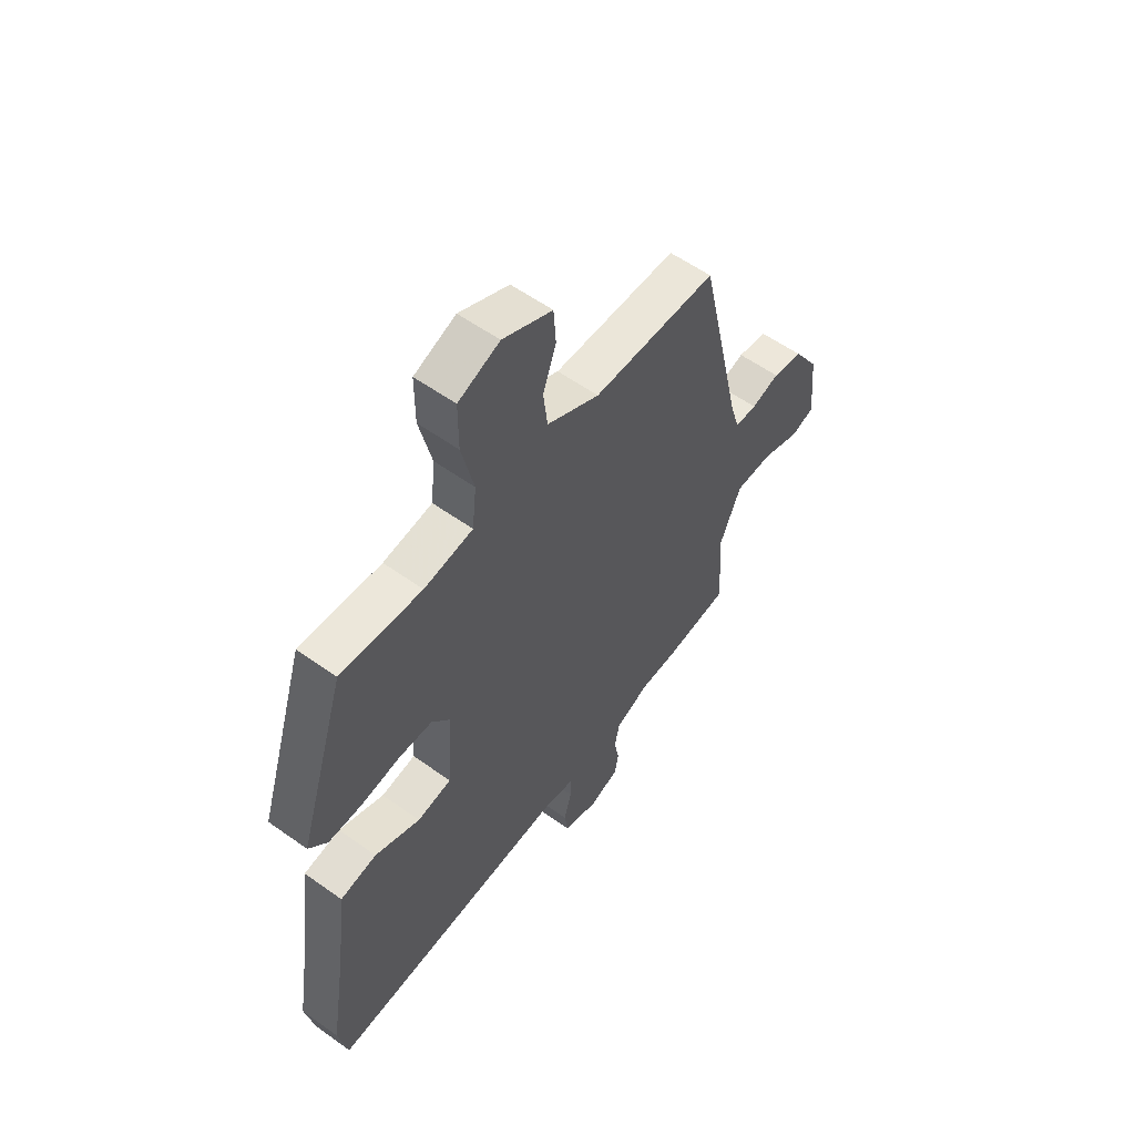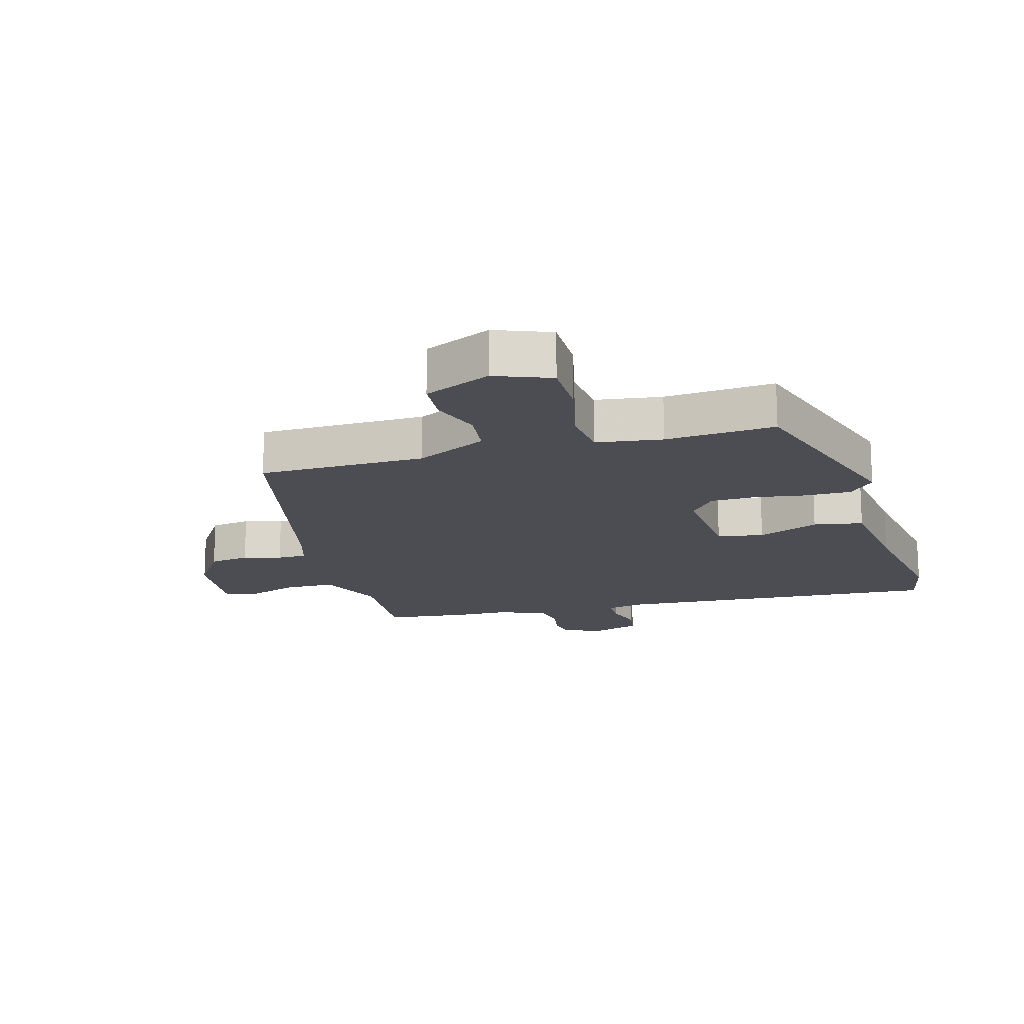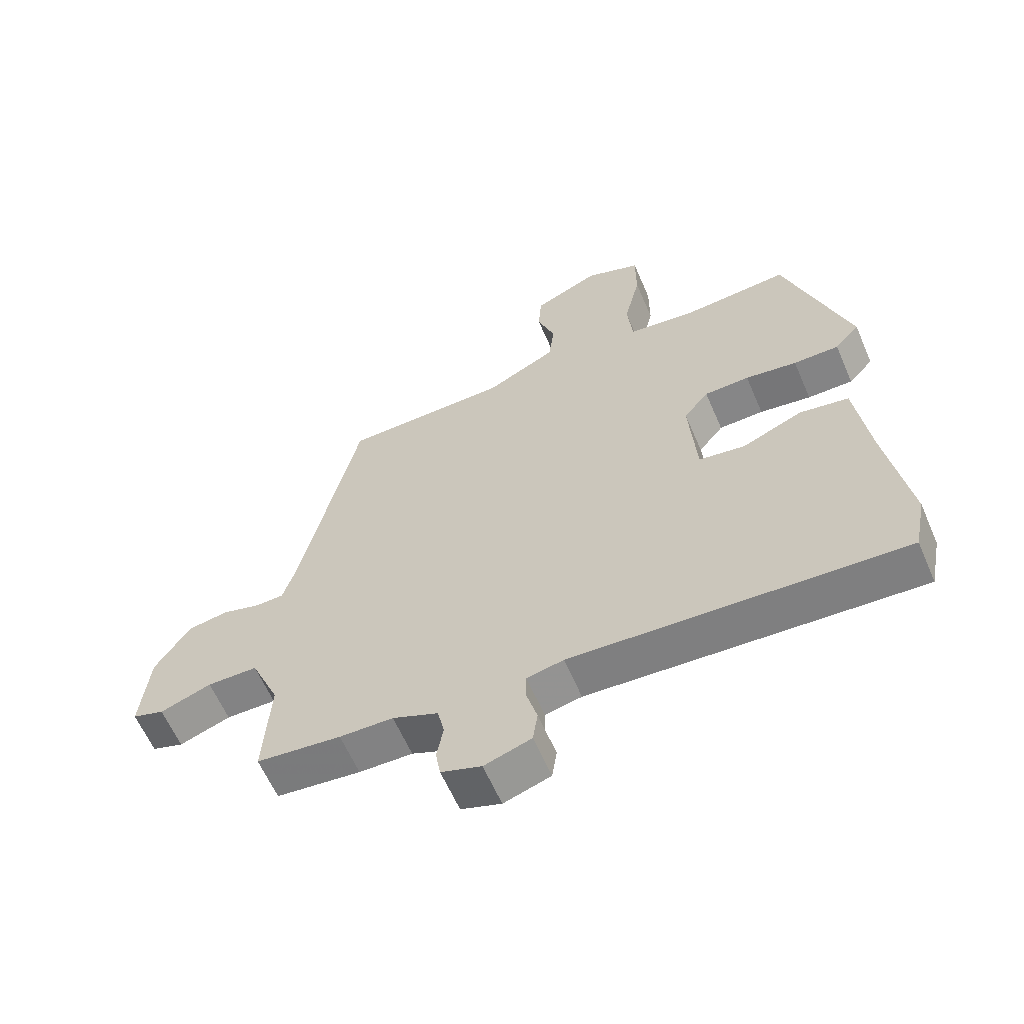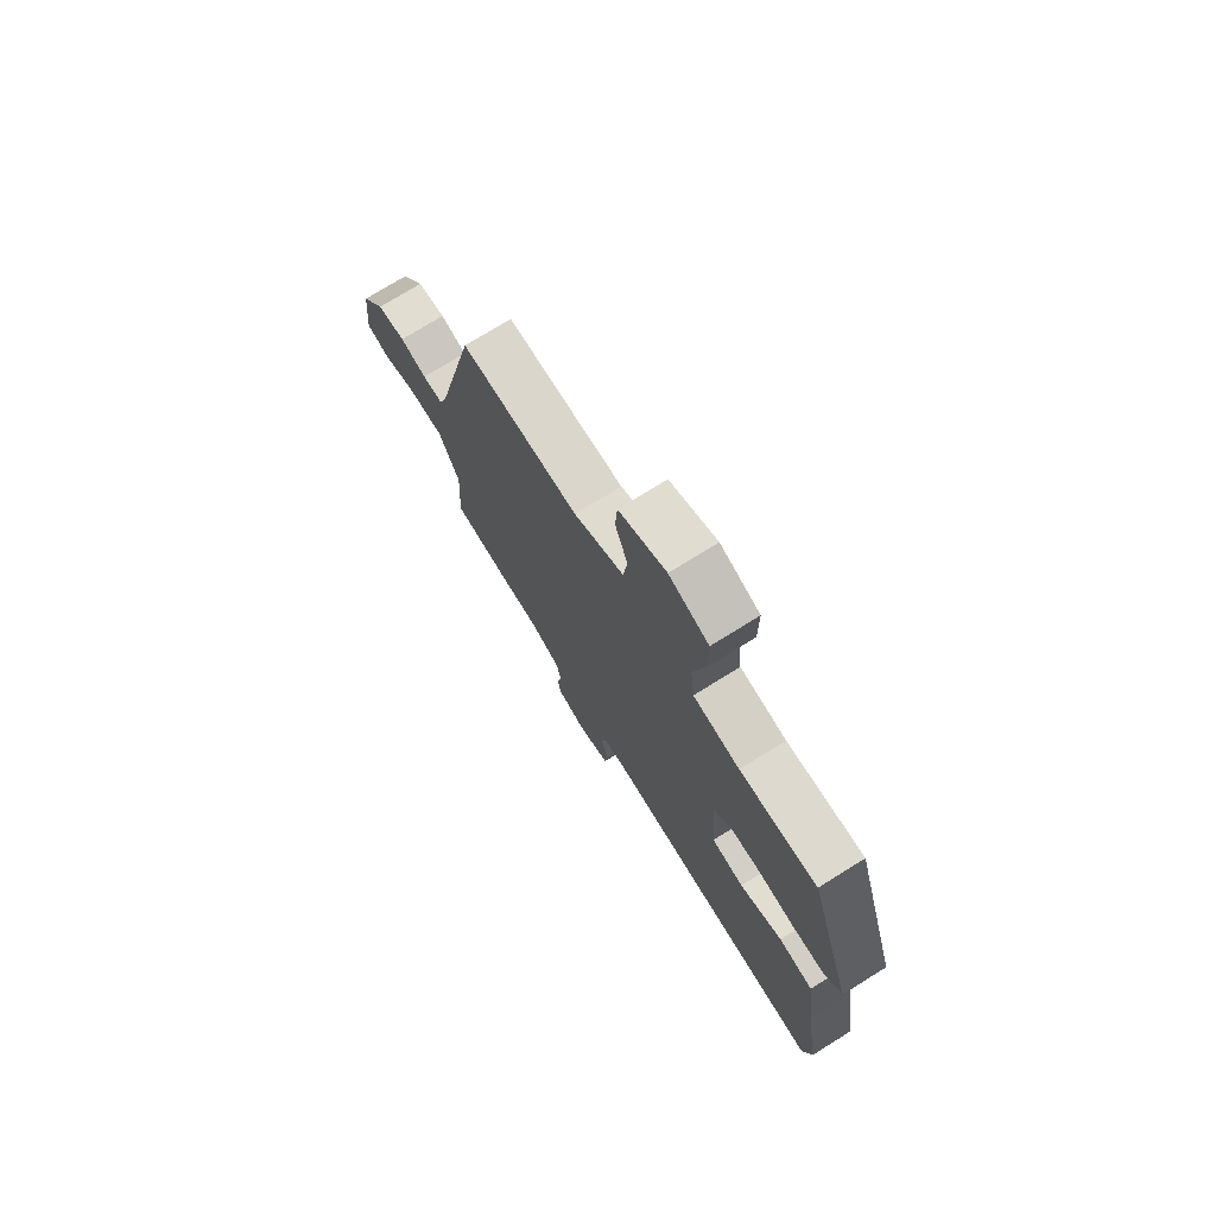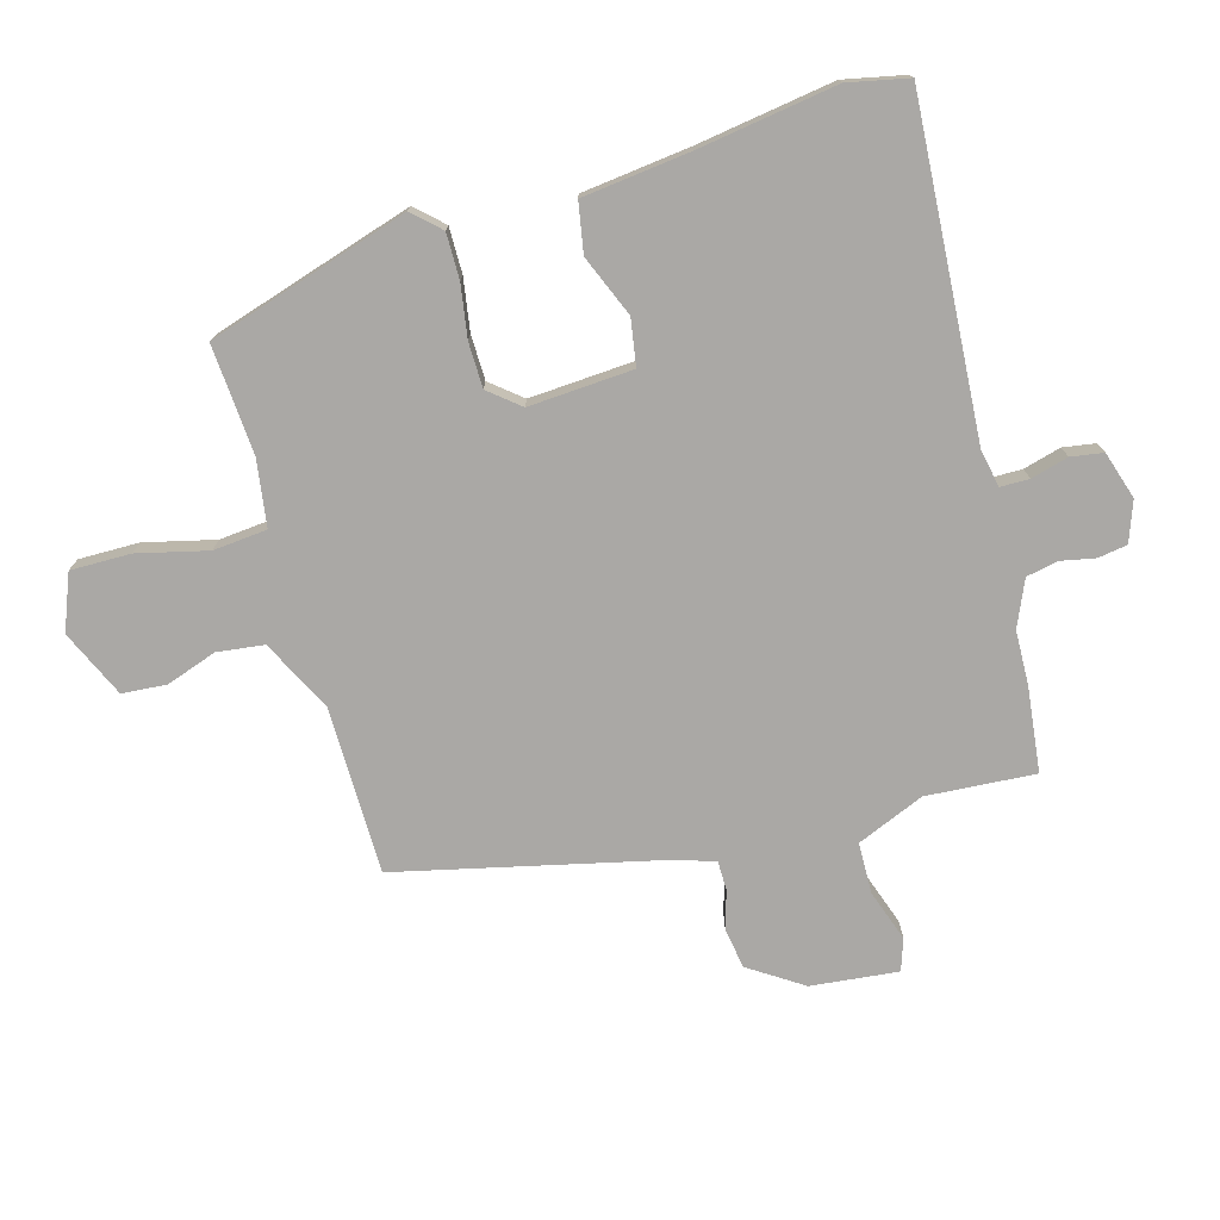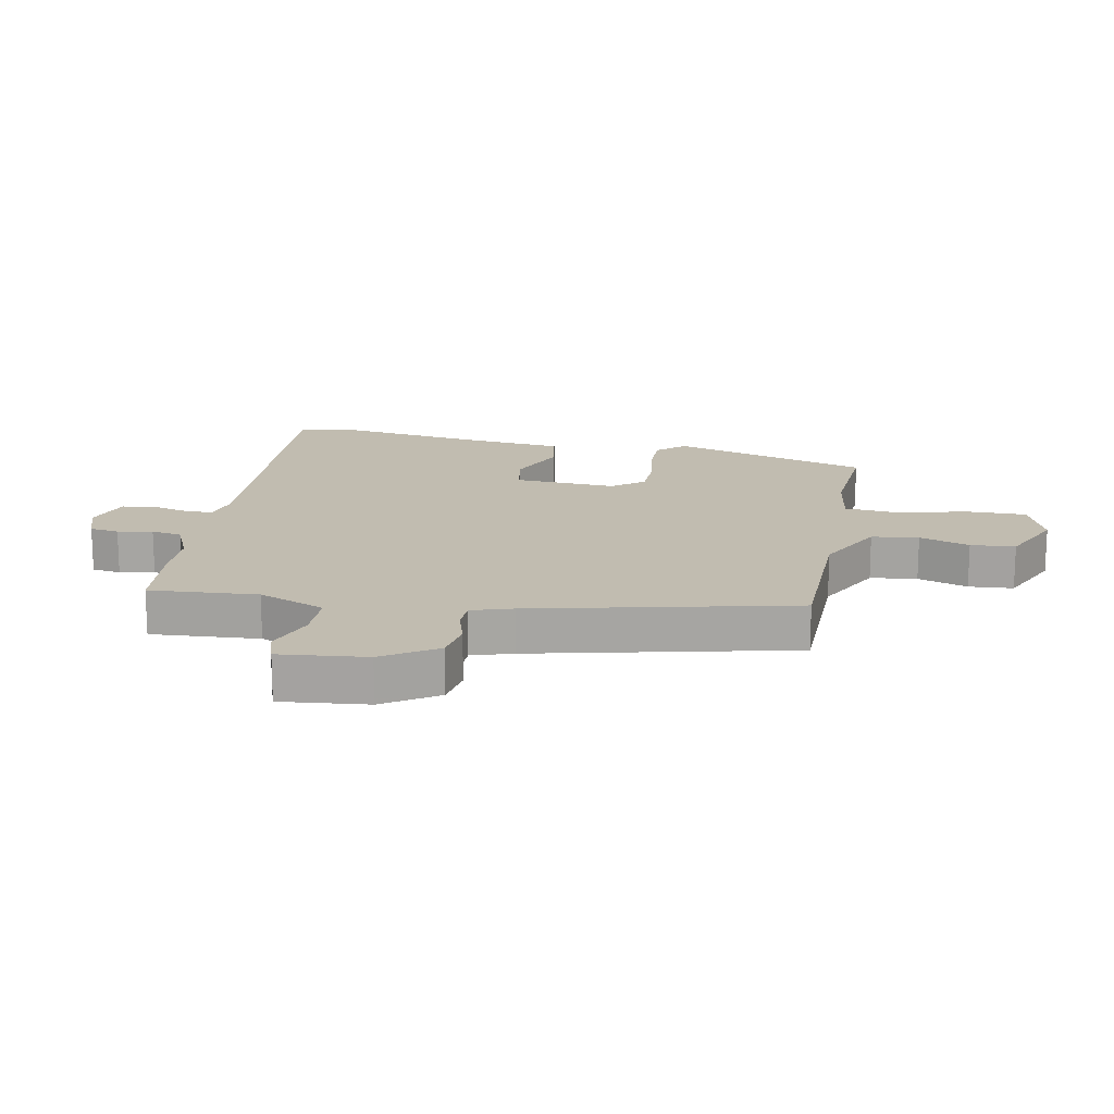
<metadata>
{"format":"obj","ext":"obj","renderer":"f3d","projection":"perspective","resolution":1024,"background":"white","views":[{"elev":57.1,"azim":126.7,"up":"+Z"},{"elev":-16.4,"azim":15.7,"up":"+Y"},{"elev":-61.5,"azim":23.4,"up":"+Z"},{"elev":74.5,"azim":58.1,"up":"+Z"},{"elev":-75.2,"azim":105.3,"up":"+Y"},{"elev":16.4,"azim":-79.4,"up":"+Y"}]}
</metadata>
<code>
v -0.419 0.07 -0.509
v -0.558 0.07 -0.494
v -0.547 0.07 -0.316
v -0.594 0.07 -0.206
v -0.677 0.07 -0.205
v -0.761 0.07 -0.235
v -0.813 0.07 -0.218
v -0.799 0.07 -0.075
v -0.742 0.07 0.013
v -0.676 0.07 0.024
v -0.614 0.07 0.006
v -0.566 0.07 0.007
v -0.545 0.07 0.075
v -0.449 0.07 0.502
v -0.176 0.07 0.507
v -0.06 0.07 0.566
v -0.051 0.07 0.643
v -0.08 0.07 0.725
v -0.075 0.07 0.798
v 0.034 0.07 0.848
v 0.125 0.07 0.813
v 0.125 0.07 0.715
v 0.098 0.07 0.6
v 0.107 0.07 0.512
v 0.215 0.07 0.497
v 0.394 0.07 0.511
v 0.498 0.07 0.184
v 0.457 0.07 0.139
v 0.382 0.07 0.139
v 0.297 0.07 0.152
v 0.223 0.07 0.15
v 0.182 0.07 0.099
v 0.194 0.07 -0.071
v 0.27 0.07 -0.083
v 0.37 0.07 -0.041
v 0.451 0.07 -0.055
v 0.473 0.07 -0.23
v 0.509 0.07 -0.456
v 0.489 0.07 -0.555
v -0.054 0.07 -0.523
v -0.114 0.07 -0.536
v -0.114 0.07 -0.583
v -0.097 0.07 -0.644
v -0.105 0.07 -0.697
v -0.182 0.07 -0.722
v -0.248 0.07 -0.699
v -0.256 0.07 -0.651
v -0.245 0.07 -0.594
v -0.256 0.07 -0.543
v -0.331 0.07 -0.511
v -0.419 0 -0.509
v -0.558 0 -0.494
v -0.547 0 -0.316
v -0.594 0 -0.206
v -0.677 0 -0.205
v -0.761 0 -0.235
v -0.813 0 -0.218
v -0.799 0 -0.075
v -0.742 0 0.013
v -0.676 0 0.024
v -0.614 0 0.006
v -0.566 0 0.007
v -0.545 0 0.075
v -0.449 0 0.502
v -0.176 0 0.507
v -0.06 0 0.566
v -0.051 0 0.643
v -0.08 0 0.725
v -0.075 0 0.798
v 0.034 0 0.848
v 0.125 0 0.813
v 0.125 0 0.715
v 0.098 0 0.6
v 0.107 0 0.512
v 0.215 0 0.497
v 0.394 0 0.511
v 0.498 0 0.184
v 0.457 0 0.139
v 0.382 0 0.139
v 0.297 0 0.152
v 0.223 0 0.15
v 0.182 0 0.099
v 0.194 0 -0.071
v 0.27 0 -0.083
v 0.37 0 -0.041
v 0.451 0 -0.055
v 0.473 0 -0.23
v 0.509 0 -0.456
v 0.489 0 -0.555
v -0.054 0 -0.523
v -0.114 0 -0.536
v -0.114 0 -0.583
v -0.097 0 -0.644
v -0.105 0 -0.697
v -0.182 0 -0.722
v -0.248 0 -0.699
v -0.256 0 -0.651
v -0.245 0 -0.594
v -0.256 0 -0.543
v -0.331 0 -0.511
f 46 47 48
f 45 46 48
f 44 45 48
f 43 44 48
f 42 43 48
f 41 42 48 49
f 40 41 49 50
f 37 38 39 40
f 37 40 50
f 36 37 50
f 35 36 50
f 34 35 50
f 28 29 30
f 27 28 30
f 26 27 30
f 25 26 30
f 24 25 30 31
f 21 22 23
f 20 21 23
f 19 20 23
f 18 19 23
f 17 18 23
f 16 17 23 24
f 24 31 32
f 16 24 32
f 15 16 32
f 9 10 11
f 8 9 11
f 7 8 11
f 6 7 11
f 5 6 11
f 4 5 11 12
f 3 4 12 13
f 1 2 3
f 50 1 3
f 34 50 3
f 33 34 3
f 15 32 33
f 14 15 33
f 13 14 33
f 3 13 33
f 98 97 96
f 98 96 95
f 98 95 94
f 98 94 93
f 98 93 92
f 99 98 92 91
f 100 99 91 90
f 90 89 88 87
f 100 90 87
f 100 87 86
f 100 86 85
f 100 85 84
f 80 79 78
f 80 78 77
f 80 77 76
f 80 76 75
f 81 80 75 74
f 73 72 71
f 73 71 70
f 73 70 69
f 73 69 68
f 73 68 67
f 74 73 67 66
f 82 81 74
f 82 74 66
f 82 66 65
f 61 60 59
f 61 59 58
f 61 58 57
f 61 57 56
f 61 56 55
f 62 61 55 54
f 63 62 54 53
f 53 52 51
f 53 51 100
f 53 100 84
f 53 84 83
f 83 82 65
f 83 65 64
f 83 64 63
f 83 63 53
f 1 51 52 2
f 2 52 53 3
f 3 53 54 4
f 4 54 55 5
f 5 55 56 6
f 6 56 57 7
f 7 57 58 8
f 8 58 59 9
f 9 59 60 10
f 10 60 61 11
f 11 61 62 12
f 12 62 63 13
f 13 63 64 14
f 14 64 65 15
f 15 65 66 16
f 16 66 67 17
f 17 67 68 18
f 18 68 69 19
f 19 69 70 20
f 20 70 71 21
f 21 71 72 22
f 22 72 73 23
f 23 73 74 24
f 24 74 75 25
f 25 75 76 26
f 26 76 77 27
f 27 77 78 28
f 28 78 79 29
f 29 79 80 30
f 30 80 81 31
f 31 81 82 32
f 32 82 83 33
f 33 83 84 34
f 34 84 85 35
f 35 85 86 36
f 36 86 87 37
f 37 87 88 38
f 38 88 89 39
f 39 89 90 40
f 40 90 91 41
f 41 91 92 42
f 42 92 93 43
f 43 93 94 44
f 44 94 95 45
f 45 95 96 46
f 46 96 97 47
f 47 97 98 48
f 48 98 99 49
f 49 99 100 50
f 50 100 51 1

</code>
